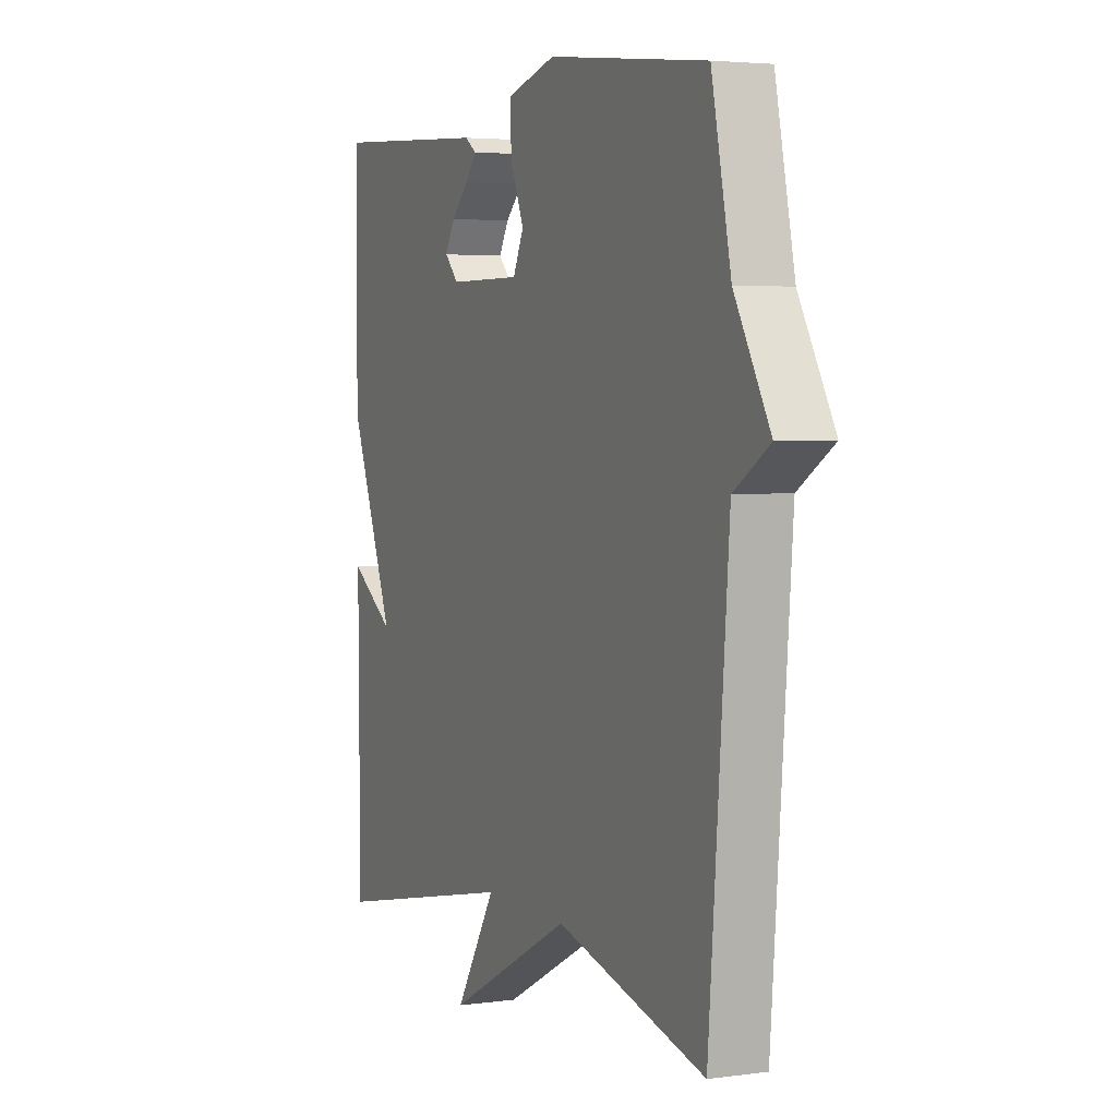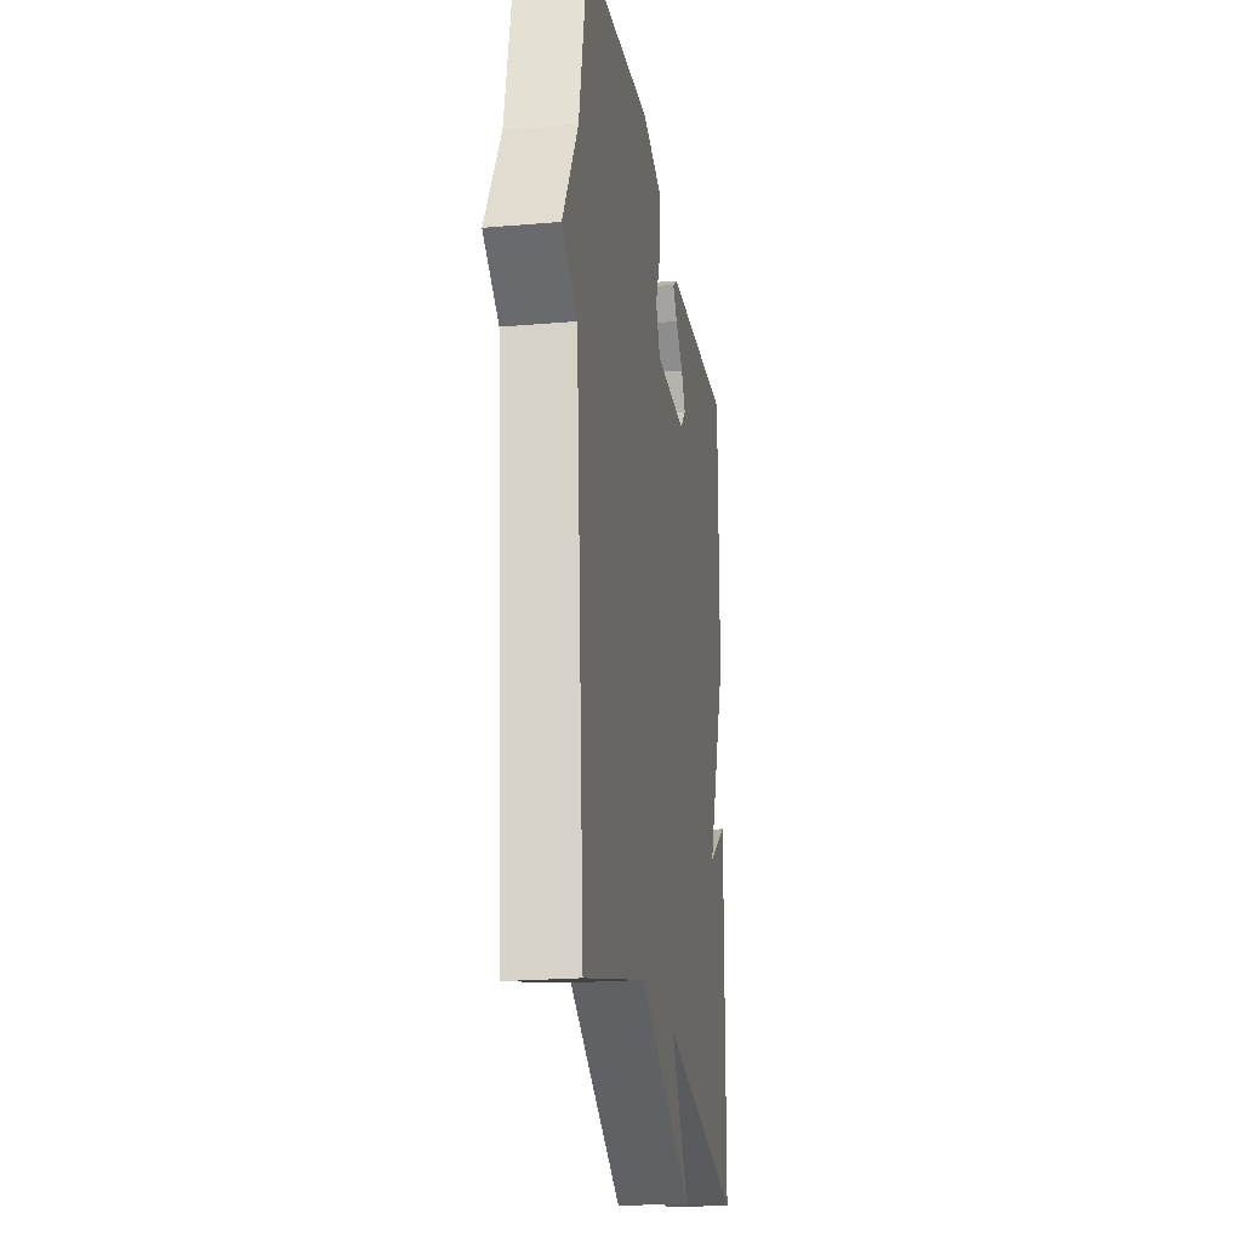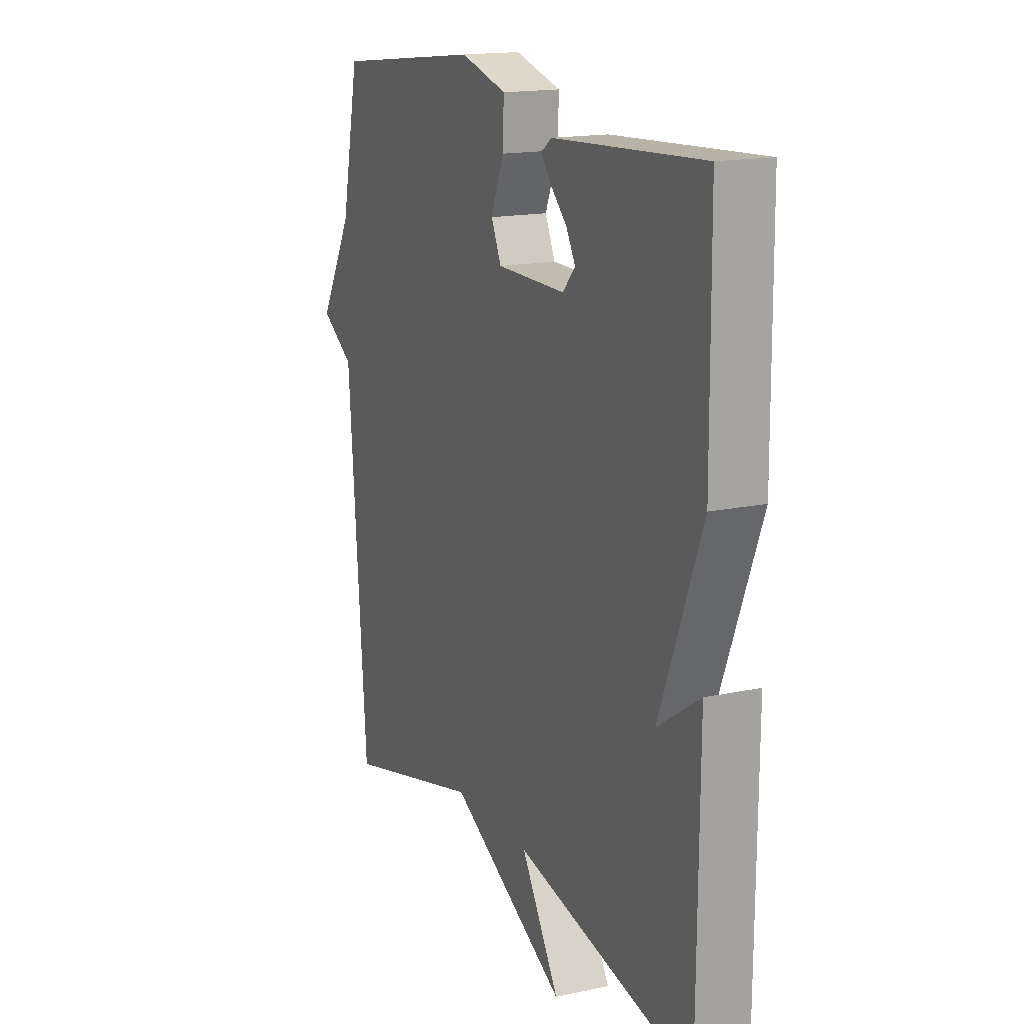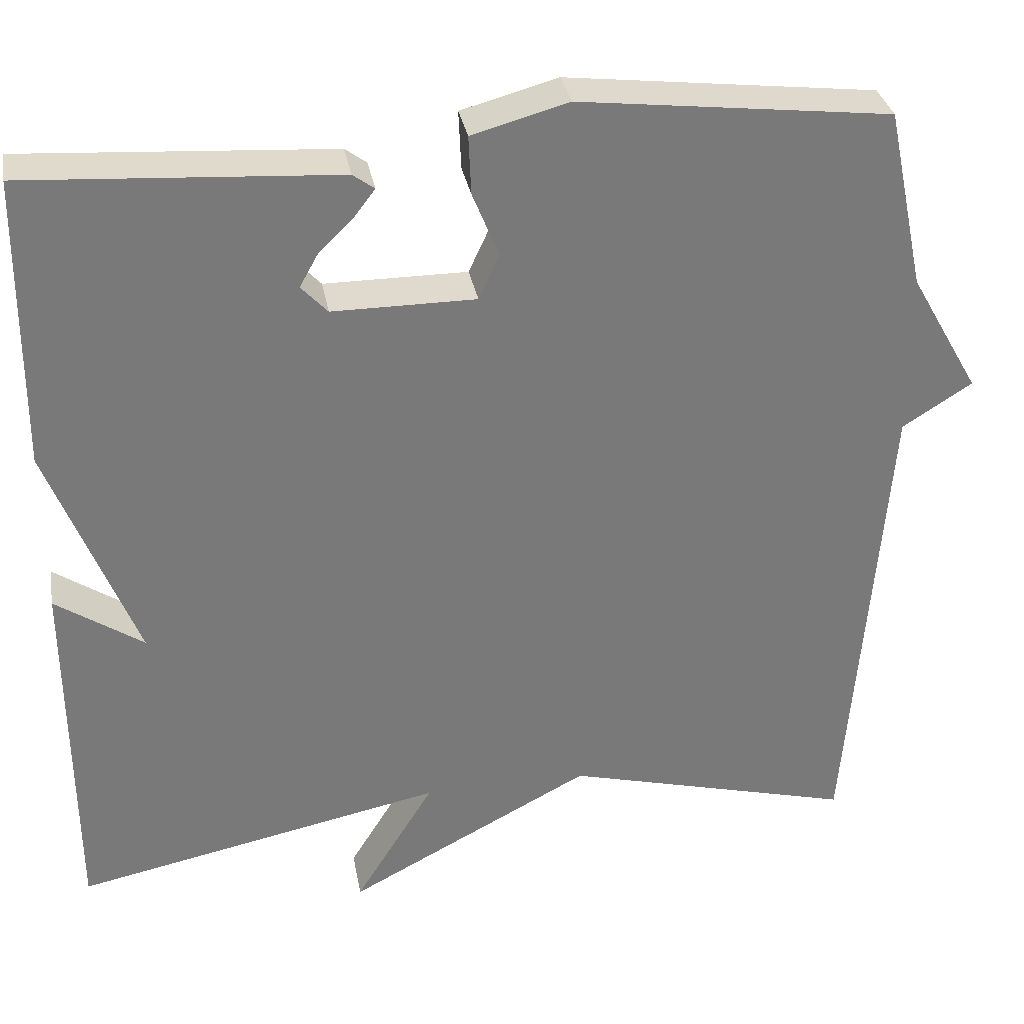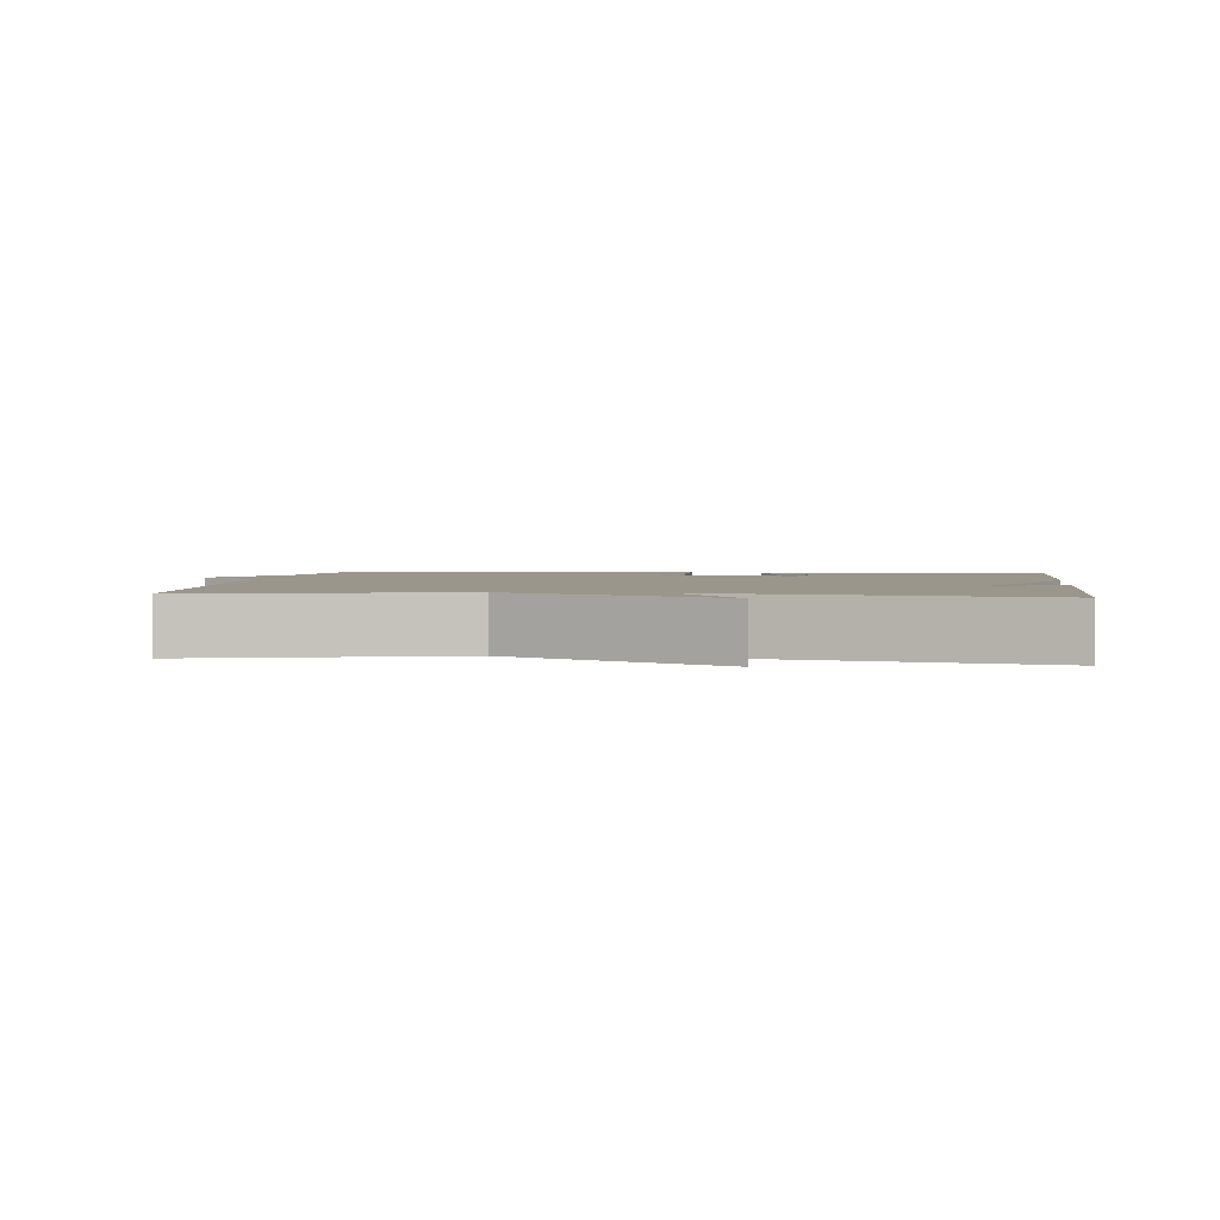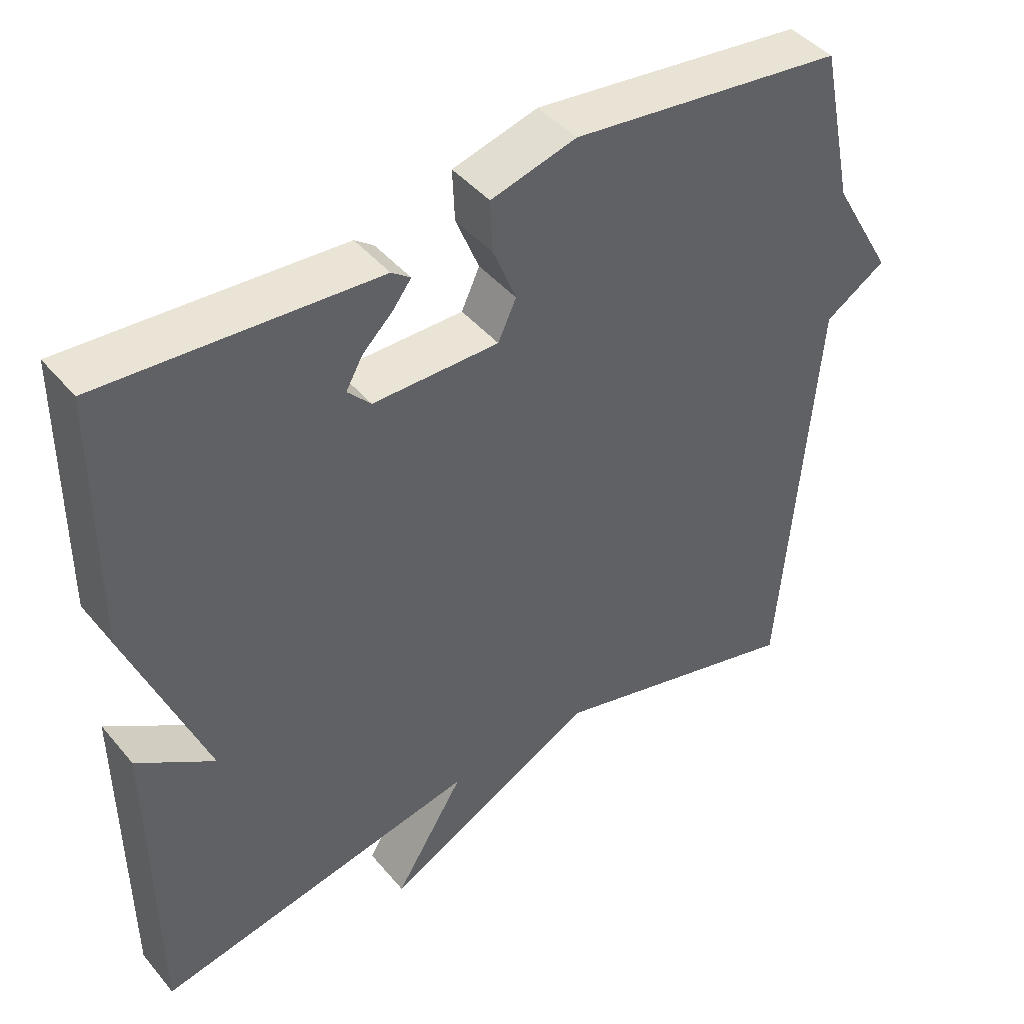
<metadata>
{"format":"obj","ext":"obj","renderer":"f3d","projection":"perspective","resolution":1024,"background":"white","views":[{"elev":3.8,"azim":65.8,"up":"+Z"},{"elev":-21.7,"azim":98.7,"up":"+Z"},{"elev":16.3,"azim":-113.9,"up":"+Z"},{"elev":32.6,"azim":-10.2,"up":"+Z"},{"elev":2.3,"azim":-172.9,"up":"+Y"},{"elev":43.9,"azim":-36.8,"up":"+Z"}]}
</metadata>
<code>
v 0.5 0.07 0.5
v 0.546 0.07 0.282
v 0.63 0.07 0.135
v 0.546 0.07 0.082
v 0.5 0.07 -0.5
v 0.148 0.07 -0.409
v -0.148 0.07 -0.564
v -0.052 0.07 -0.409
v -0.5 0.07 -0.5
v -0.503 0.07 -0.054
v -0.397 0.07 -0.125
v -0.503 0.07 0.146
v -0.5 0.07 0.5
v -0.123 0.07 0.476
v -0.097 0.07 0.457
v -0.122 0.07 0.424
v -0.164 0.07 0.383
v -0.187 0.07 0.342
v -0.155 0.07 0.308
v 0.018 0.07 0.308
v 0.043 0.07 0.362
v 0.011 0.07 0.441
v 0.008 0.07 0.512
v 0.125 0.07 0.544
v 0.5 0 0.5
v 0.546 0 0.282
v 0.63 0 0.135
v 0.546 0 0.082
v 0.5 0 -0.5
v 0.148 0 -0.409
v -0.148 0 -0.564
v -0.052 0 -0.409
v -0.5 0 -0.5
v -0.503 0 -0.054
v -0.397 0 -0.125
v -0.503 0 0.146
v -0.5 0 0.5
v -0.123 0 0.476
v -0.097 0 0.457
v -0.122 0 0.424
v -0.164 0 0.383
v -0.187 0 0.342
v -0.155 0 0.308
v 0.018 0 0.308
v 0.043 0 0.362
v 0.011 0 0.441
v 0.008 0 0.512
v 0.125 0 0.544
f 24 1 2
f 23 24 2
f 22 23 2
f 21 22 2
f 2 3 4
f 21 2 4
f 20 21 4
f 4 5 6
f 20 4 6
f 19 20 6
f 18 19 6
f 15 16 17
f 14 15 17
f 13 14 17
f 12 13 17
f 12 17 18
f 11 12 18 6
f 8 9 10 11
f 6 7 8
f 6 8 11
f 26 25 48
f 26 48 47
f 26 47 46
f 26 46 45
f 28 27 26
f 28 26 45
f 28 45 44
f 30 29 28
f 30 28 44
f 30 44 43
f 30 43 42
f 41 40 39
f 41 39 38
f 41 38 37
f 41 37 36
f 42 41 36
f 30 42 36 35
f 35 34 33 32
f 32 31 30
f 35 32 30
f 1 25 26 2
f 2 26 27 3
f 3 27 28 4
f 4 28 29 5
f 5 29 30 6
f 6 30 31 7
f 7 31 32 8
f 8 32 33 9
f 9 33 34 10
f 10 34 35 11
f 11 35 36 12
f 12 36 37 13
f 13 37 38 14
f 14 38 39 15
f 15 39 40 16
f 16 40 41 17
f 17 41 42 18
f 18 42 43 19
f 19 43 44 20
f 20 44 45 21
f 21 45 46 22
f 22 46 47 23
f 23 47 48 24
f 24 48 25 1

</code>
